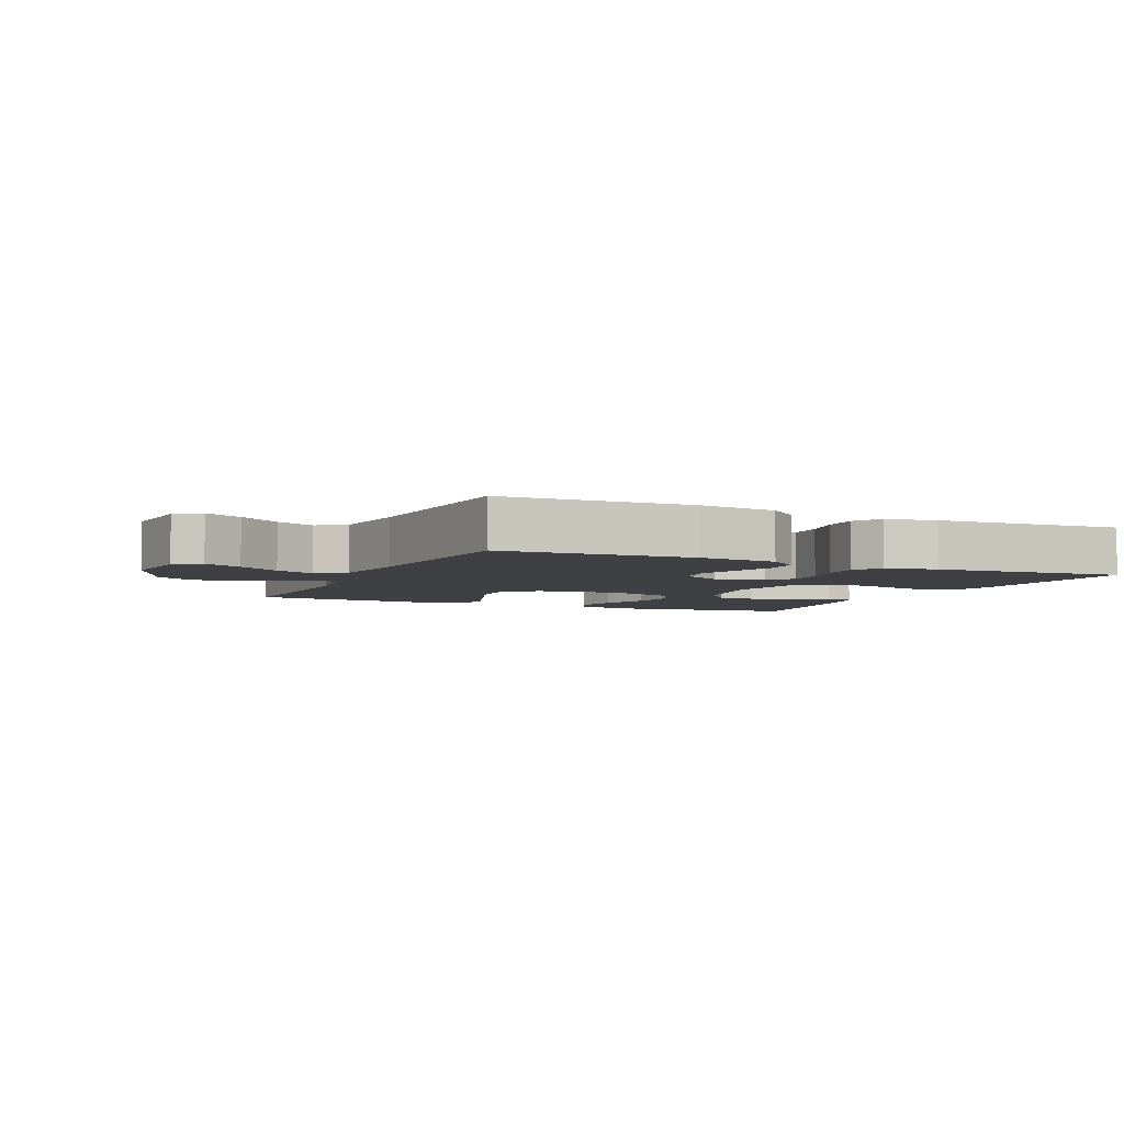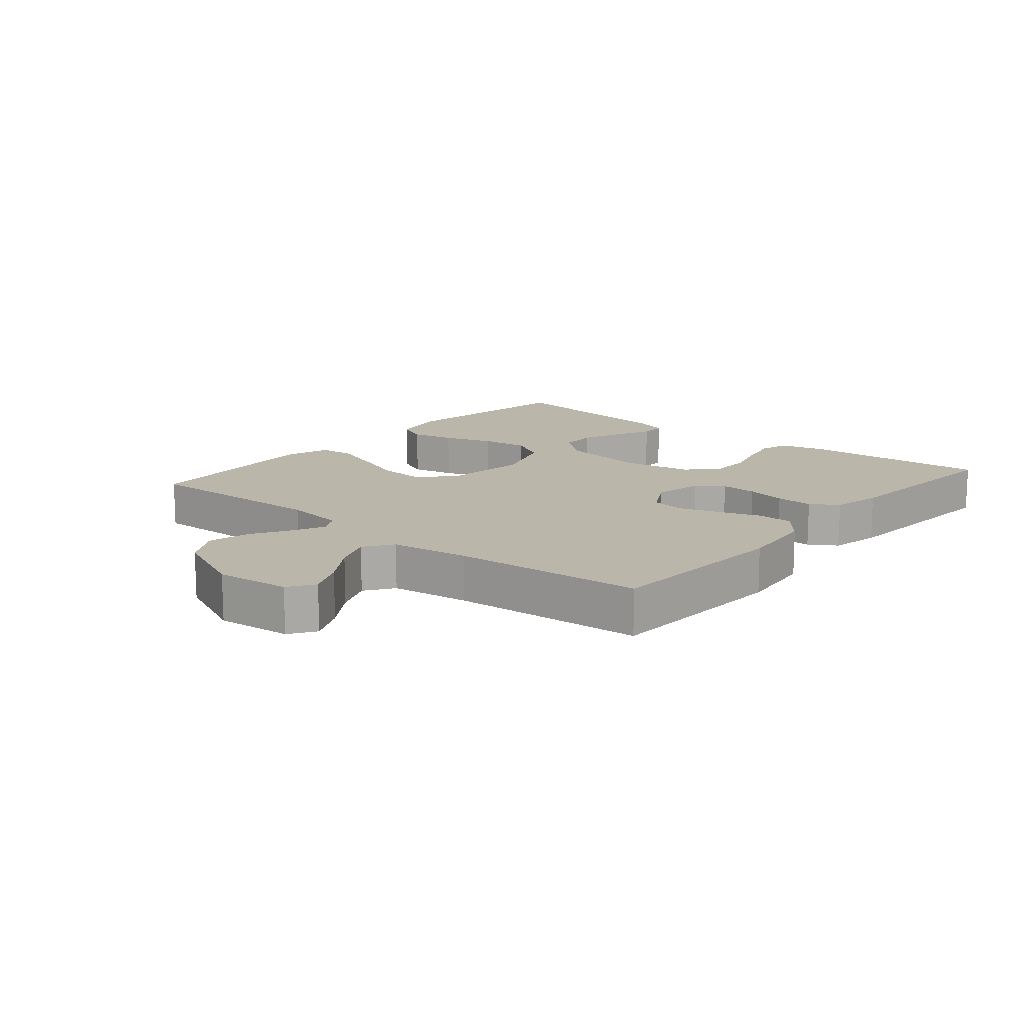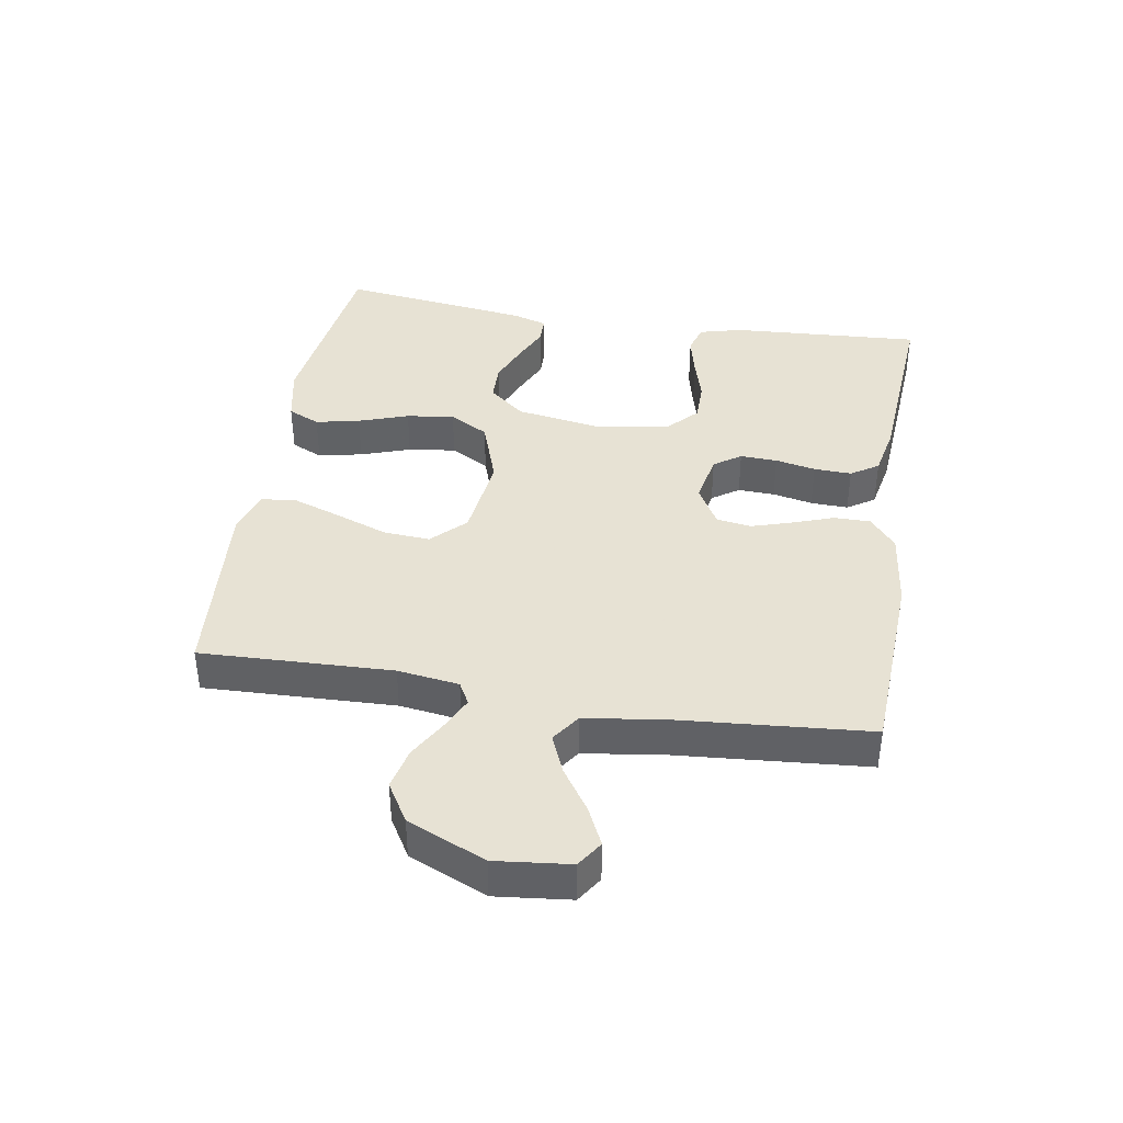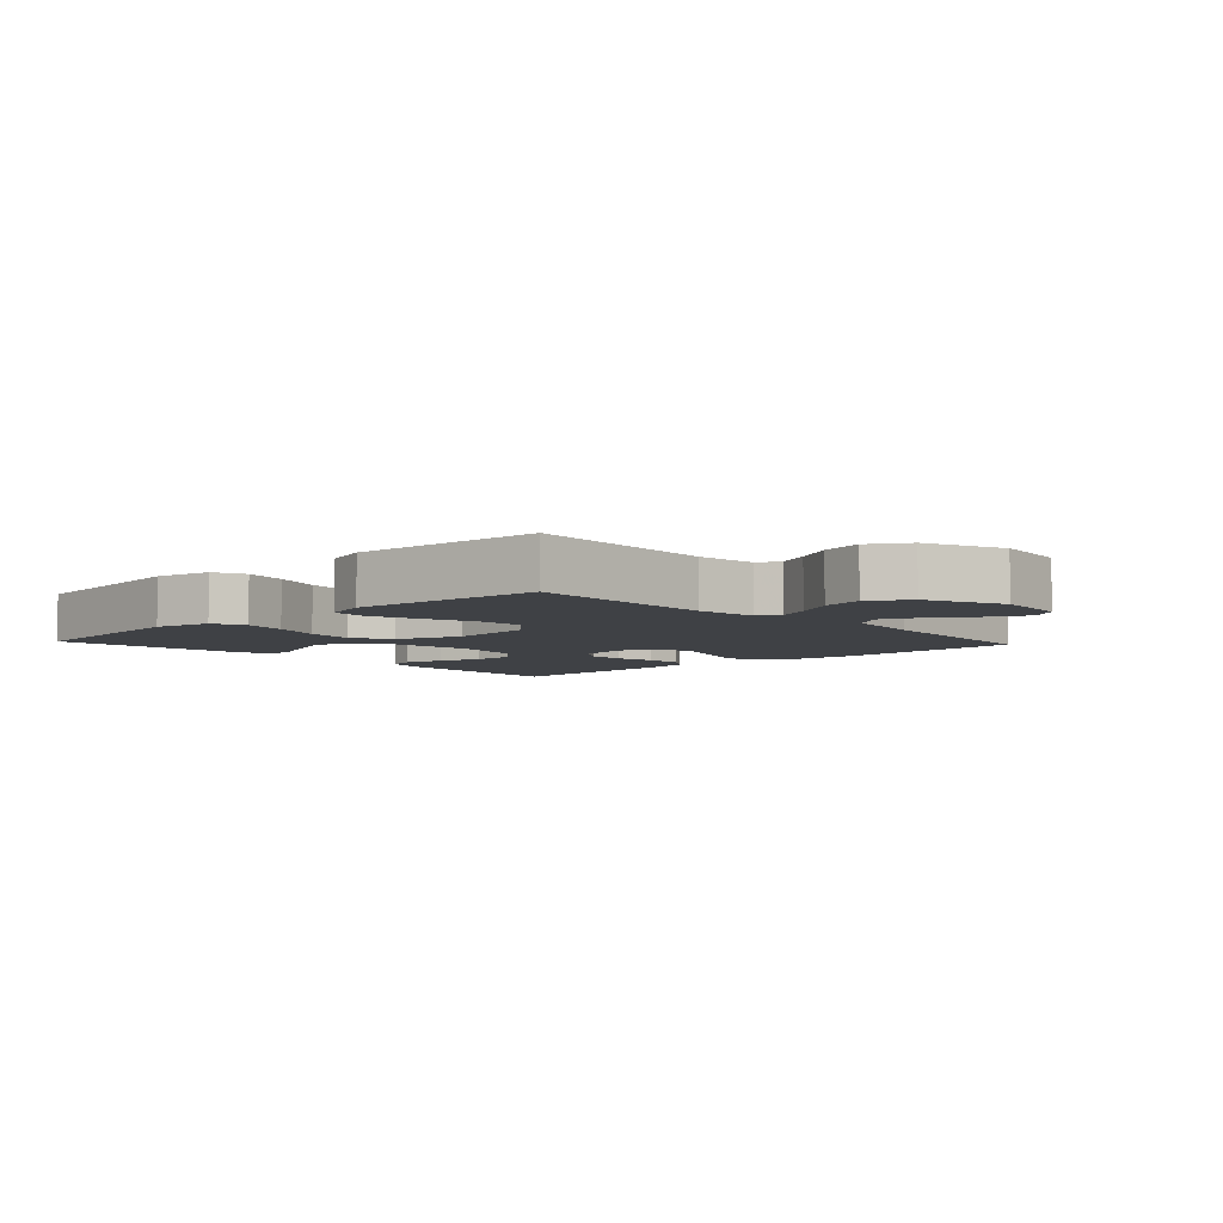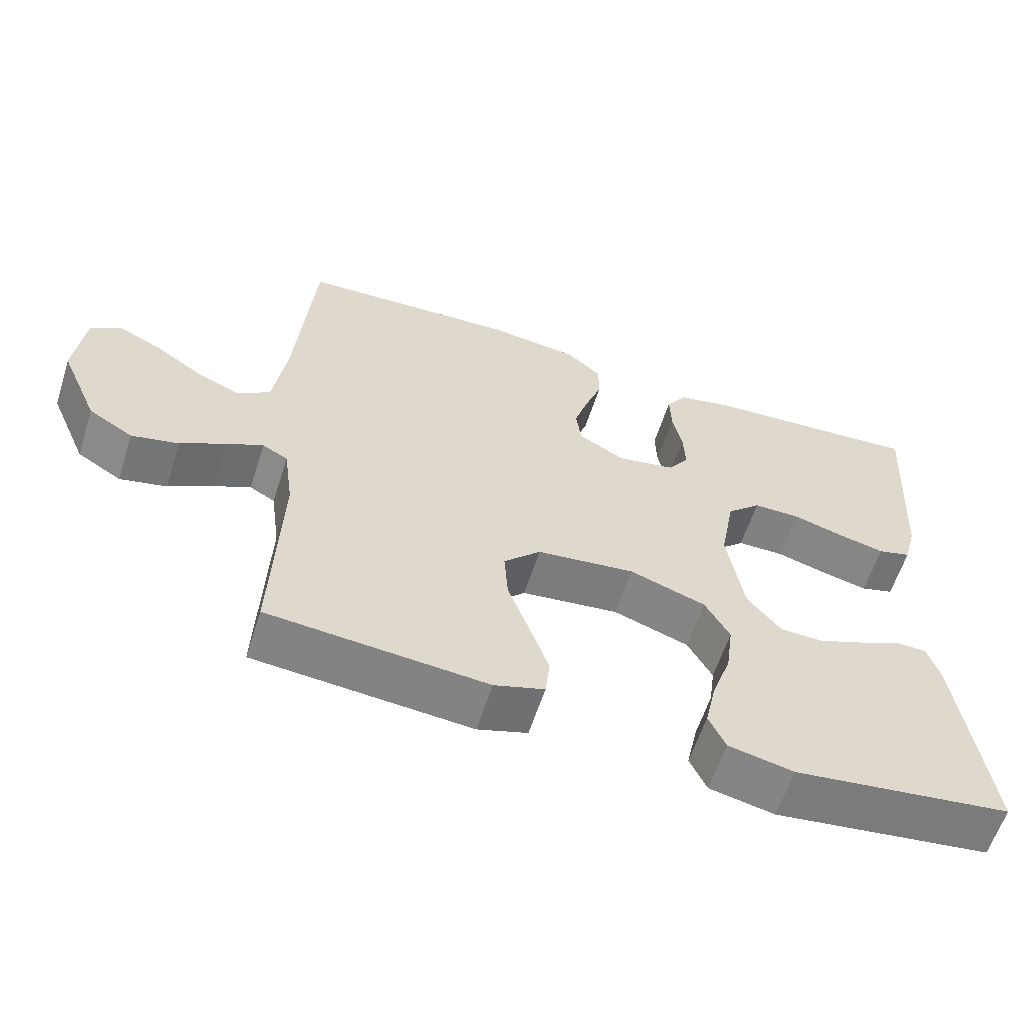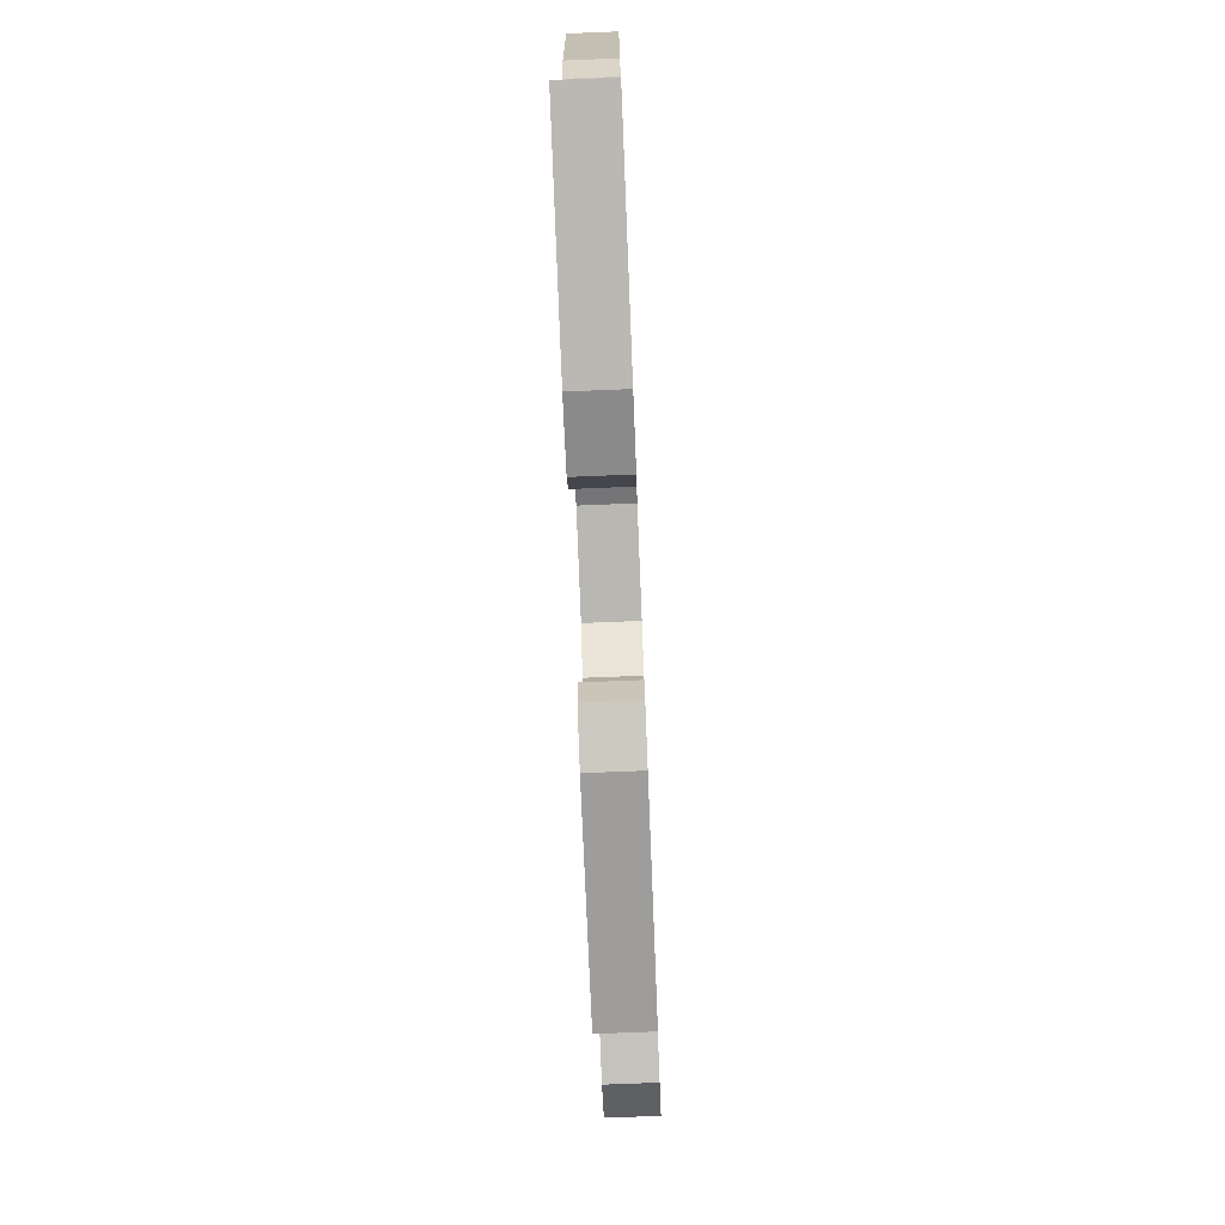
<metadata>
{"format":"obj","ext":"obj","renderer":"f3d","projection":"perspective","resolution":1024,"background":"white","views":[{"elev":-4.7,"azim":-24.3,"up":"+Y"},{"elev":14.0,"azim":-49.6,"up":"+Y"},{"elev":39.7,"azim":-80.5,"up":"+Y"},{"elev":-5.7,"azim":-137.2,"up":"+Y"},{"elev":-60.4,"azim":-17.8,"up":"+Z"},{"elev":-75.4,"azim":92.3,"up":"+Z"}]}
</metadata>
<code>
v 0.5 0.07 0.5
v 0.481 0.07 0.2
v 0.463 0.07 0.133
v 0.417 0.07 0.12
v 0.353 0.07 0.135
v 0.283 0.07 0.155
v 0.218 0.07 0.155
v 0.171 0.07 0.111
v 0.151 0.07 0
v 0.173 0.07 -0.138
v 0.219 0.07 -0.195
v 0.279 0.07 -0.197
v 0.344 0.07 -0.171
v 0.402 0.07 -0.145
v 0.444 0.07 -0.146
v 0.461 0.07 -0.2
v 0.5 0.07 -0.5
v 0.2 0.07 -0.539
v 0.11 0.07 -0.52
v 0.087 0.07 -0.47
v 0.102 0.07 -0.401
v 0.129 0.07 -0.323
v 0.139 0.07 -0.248
v 0.105 0.07 -0.187
v 0 0.07 -0.151
v -0.135 0.07 -0.167
v -0.186 0.07 -0.218
v -0.181 0.07 -0.291
v -0.151 0.07 -0.373
v -0.125 0.07 -0.448
v -0.131 0.07 -0.503
v -0.2 0.07 -0.525
v -0.5 0.07 -0.5
v -0.489 0.07 -0.2
v -0.502 0.07 -0.104
v -0.537 0.07 -0.085
v -0.588 0.07 -0.109
v -0.649 0.07 -0.144
v -0.714 0.07 -0.159
v -0.775 0.07 -0.122
v -0.828 0.07 0
v -0.815 0.07 0.117
v -0.774 0.07 0.144
v -0.715 0.07 0.116
v -0.649 0.07 0.071
v -0.588 0.07 0.045
v -0.543 0.07 0.076
v -0.525 0.07 0.2
v -0.5 0.07 0.5
v -0.2 0.07 0.514
v -0.077 0.07 0.499
v -0.028 0.07 0.458
v -0.028 0.07 0.401
v -0.051 0.07 0.337
v -0.071 0.07 0.273
v -0.063 0.07 0.219
v 0 0.07 0.183
v 0.08 0.07 0.198
v 0.109 0.07 0.24
v 0.107 0.07 0.298
v 0.094 0.07 0.361
v 0.092 0.07 0.42
v 0.12 0.07 0.463
v 0.2 0.07 0.479
v 0.5 0 0.5
v 0.481 0 0.2
v 0.463 0 0.133
v 0.417 0 0.12
v 0.353 0 0.135
v 0.283 0 0.155
v 0.218 0 0.155
v 0.171 0 0.111
v 0.151 0 0
v 0.173 0 -0.138
v 0.219 0 -0.195
v 0.279 0 -0.197
v 0.344 0 -0.171
v 0.402 0 -0.145
v 0.444 0 -0.146
v 0.461 0 -0.2
v 0.5 0 -0.5
v 0.2 0 -0.539
v 0.11 0 -0.52
v 0.087 0 -0.47
v 0.102 0 -0.401
v 0.129 0 -0.323
v 0.139 0 -0.248
v 0.105 0 -0.187
v 0 0 -0.151
v -0.135 0 -0.167
v -0.186 0 -0.218
v -0.181 0 -0.291
v -0.151 0 -0.373
v -0.125 0 -0.448
v -0.131 0 -0.503
v -0.2 0 -0.525
v -0.5 0 -0.5
v -0.489 0 -0.2
v -0.502 0 -0.104
v -0.537 0 -0.085
v -0.588 0 -0.109
v -0.649 0 -0.144
v -0.714 0 -0.159
v -0.775 0 -0.122
v -0.828 0 0
v -0.815 0 0.117
v -0.774 0 0.144
v -0.715 0 0.116
v -0.649 0 0.071
v -0.588 0 0.045
v -0.543 0 0.076
v -0.525 0 0.2
v -0.5 0 0.5
v -0.2 0 0.514
v -0.077 0 0.499
v -0.028 0 0.458
v -0.028 0 0.401
v -0.051 0 0.337
v -0.071 0 0.273
v -0.063 0 0.219
v 0 0 0.183
v 0.08 0 0.198
v 0.109 0 0.24
v 0.107 0 0.298
v 0.094 0 0.361
v 0.092 0 0.42
v 0.12 0 0.463
v 0.2 0 0.479
f 60 61 62 63
f 59 60 63 64
f 51 52 53 54
f 51 54 55
f 48 49 50 51
f 47 48 51 55
f 46 47 55 56
f 42 43 44 45
f 42 45 46
f 41 42 46
f 40 41 46
f 37 38 39 40
f 36 37 40 46
f 35 36 46 56
f 31 32 33 34
f 28 29 30 31
f 28 31 34 35
f 19 20 21 22
f 19 22 23
f 18 19 23
f 17 18 23
f 13 14 15 16
f 12 13 16 17
f 11 12 17 23
f 3 4 5 6
f 1 2 3 6
f 59 64 1 6
f 58 59 6 7
f 57 58 7 8
f 35 56 57
f 35 57 8 9
f 27 28 35
f 26 27 35
f 25 26 35 9
f 24 25 9 10
f 10 11 23 24
f 127 126 125 124
f 128 127 124 123
f 118 117 116 115
f 119 118 115
f 115 114 113 112
f 119 115 112 111
f 120 119 111 110
f 109 108 107 106
f 110 109 106
f 110 106 105
f 110 105 104
f 104 103 102 101
f 110 104 101 100
f 120 110 100 99
f 98 97 96 95
f 95 94 93 92
f 99 98 95 92
f 86 85 84 83
f 87 86 83
f 87 83 82
f 87 82 81
f 80 79 78 77
f 81 80 77 76
f 87 81 76 75
f 70 69 68 67
f 70 67 66 65
f 70 65 128 123
f 71 70 123 122
f 72 71 122 121
f 121 120 99
f 73 72 121 99
f 99 92 91
f 99 91 90
f 73 99 90 89
f 74 73 89 88
f 88 87 75 74
f 1 65 66 2
f 2 66 67 3
f 3 67 68 4
f 4 68 69 5
f 5 69 70 6
f 6 70 71 7
f 7 71 72 8
f 8 72 73 9
f 9 73 74 10
f 10 74 75 11
f 11 75 76 12
f 12 76 77 13
f 13 77 78 14
f 14 78 79 15
f 15 79 80 16
f 16 80 81 17
f 17 81 82 18
f 18 82 83 19
f 19 83 84 20
f 20 84 85 21
f 21 85 86 22
f 22 86 87 23
f 23 87 88 24
f 24 88 89 25
f 25 89 90 26
f 26 90 91 27
f 27 91 92 28
f 28 92 93 29
f 29 93 94 30
f 30 94 95 31
f 31 95 96 32
f 32 96 97 33
f 33 97 98 34
f 34 98 99 35
f 35 99 100 36
f 36 100 101 37
f 37 101 102 38
f 38 102 103 39
f 39 103 104 40
f 40 104 105 41
f 41 105 106 42
f 42 106 107 43
f 43 107 108 44
f 44 108 109 45
f 45 109 110 46
f 46 110 111 47
f 47 111 112 48
f 48 112 113 49
f 49 113 114 50
f 50 114 115 51
f 51 115 116 52
f 52 116 117 53
f 53 117 118 54
f 54 118 119 55
f 55 119 120 56
f 56 120 121 57
f 57 121 122 58
f 58 122 123 59
f 59 123 124 60
f 60 124 125 61
f 61 125 126 62
f 62 126 127 63
f 63 127 128 64
f 64 128 65 1

</code>
